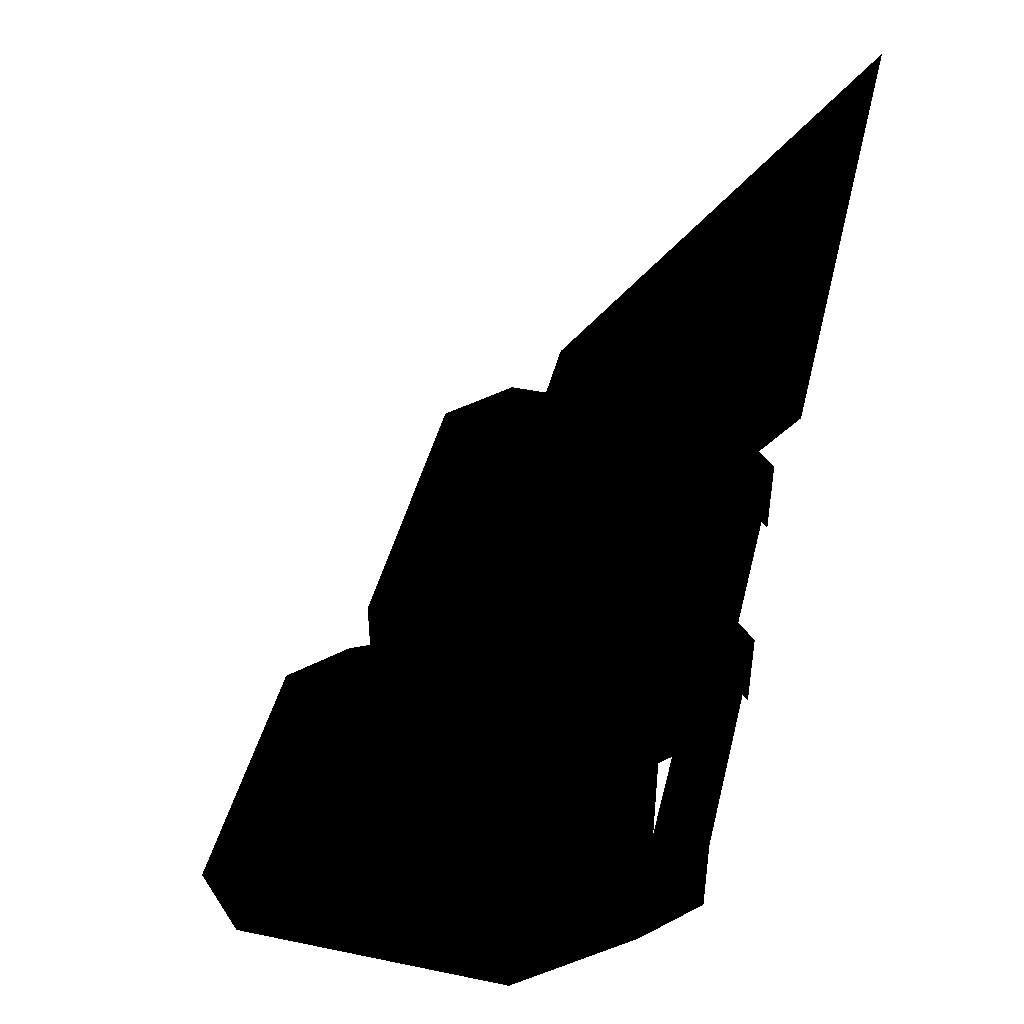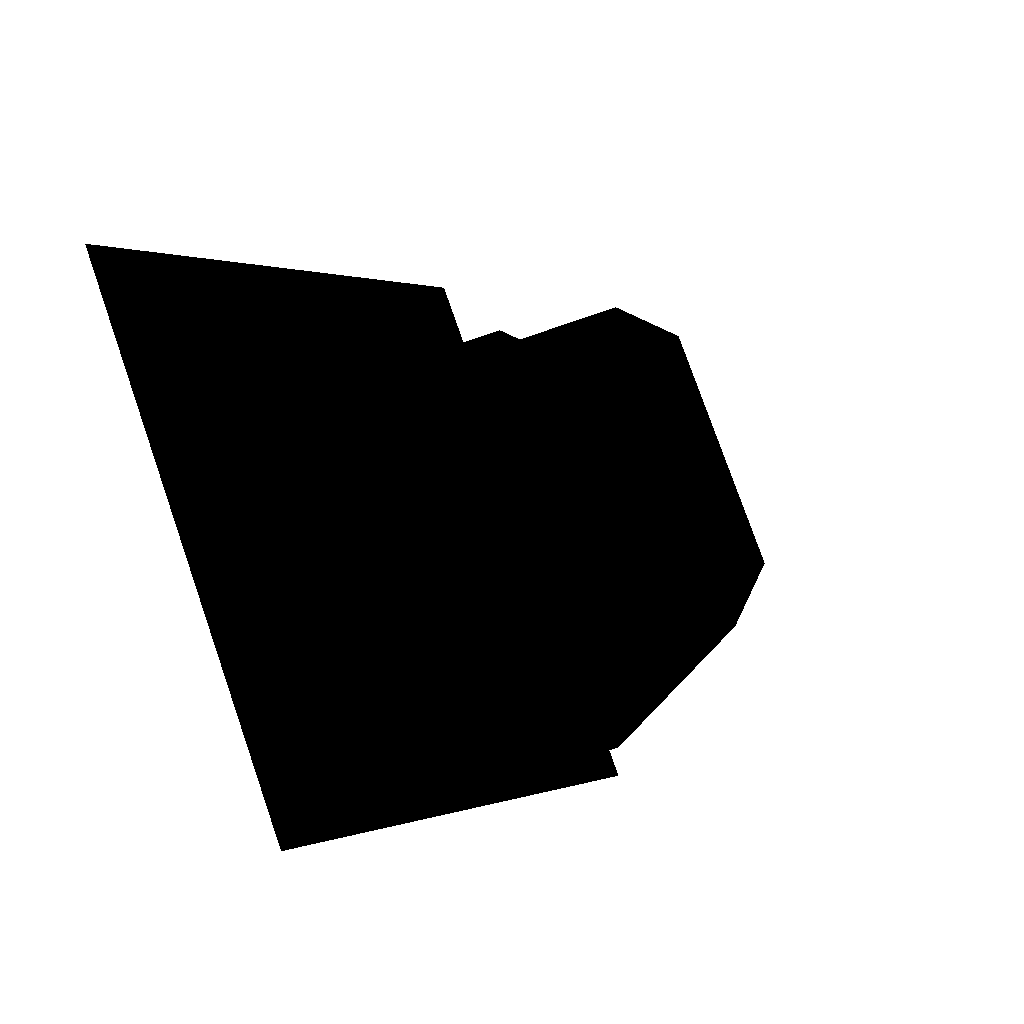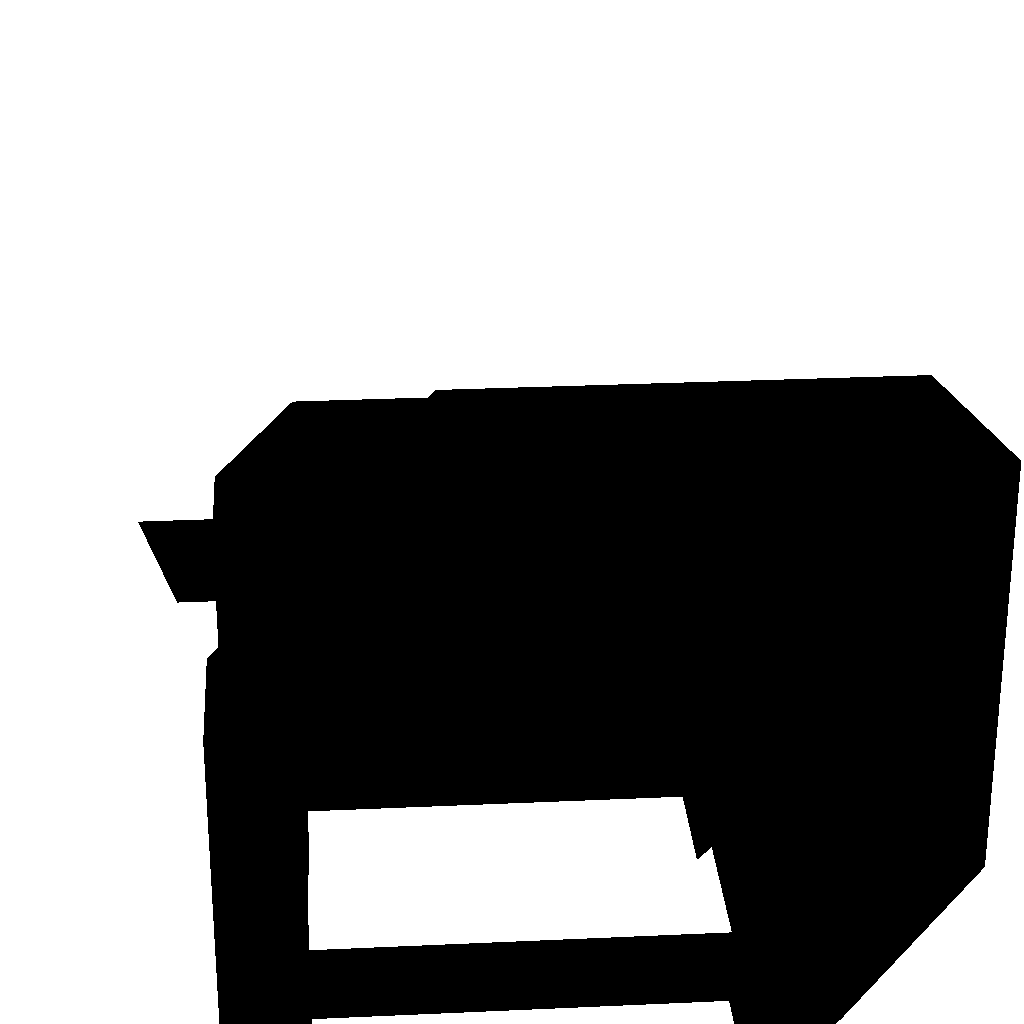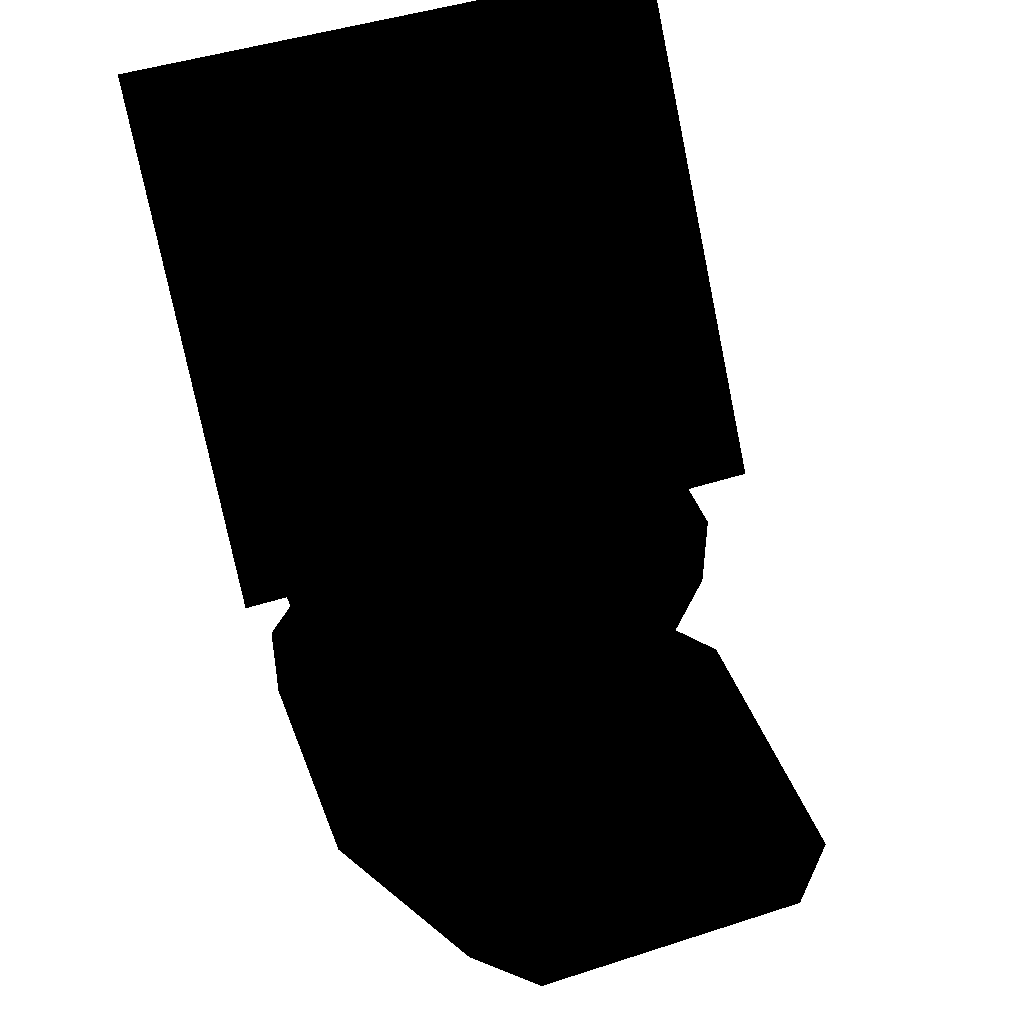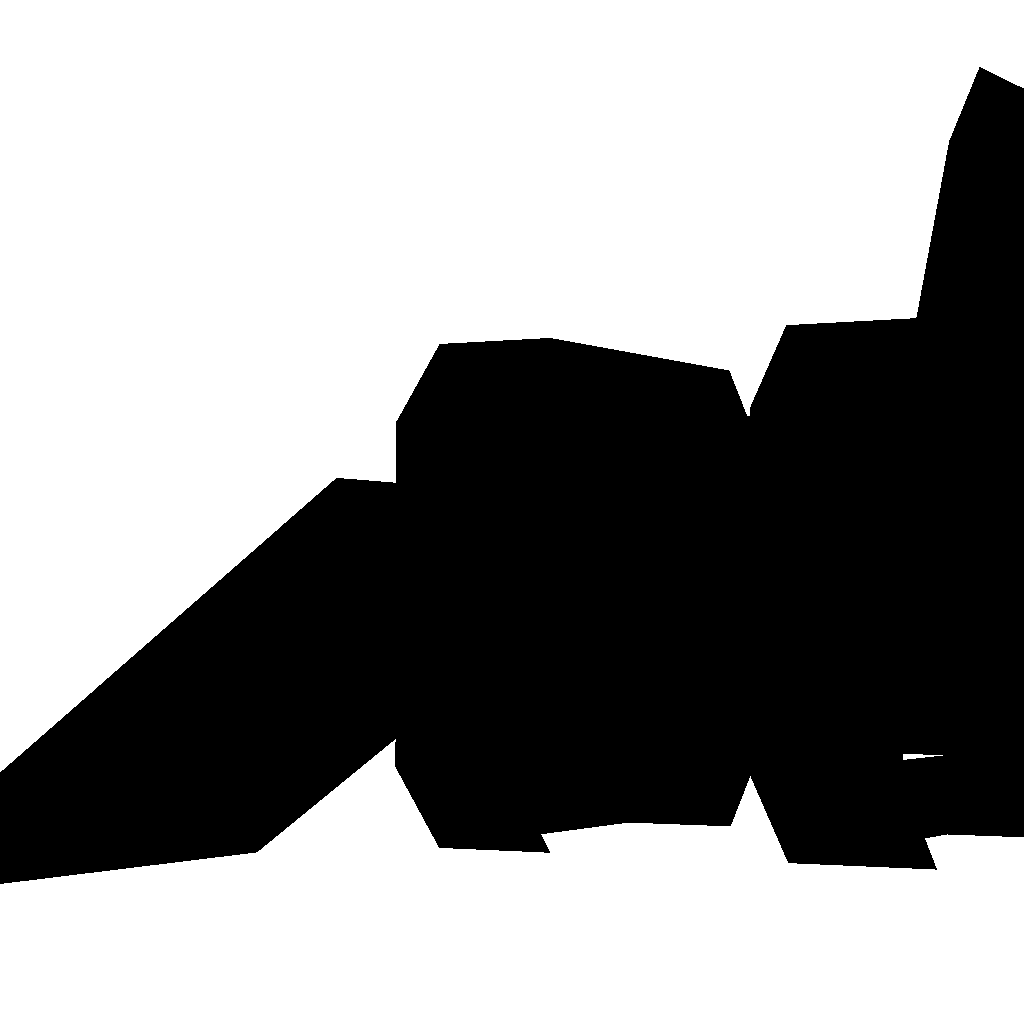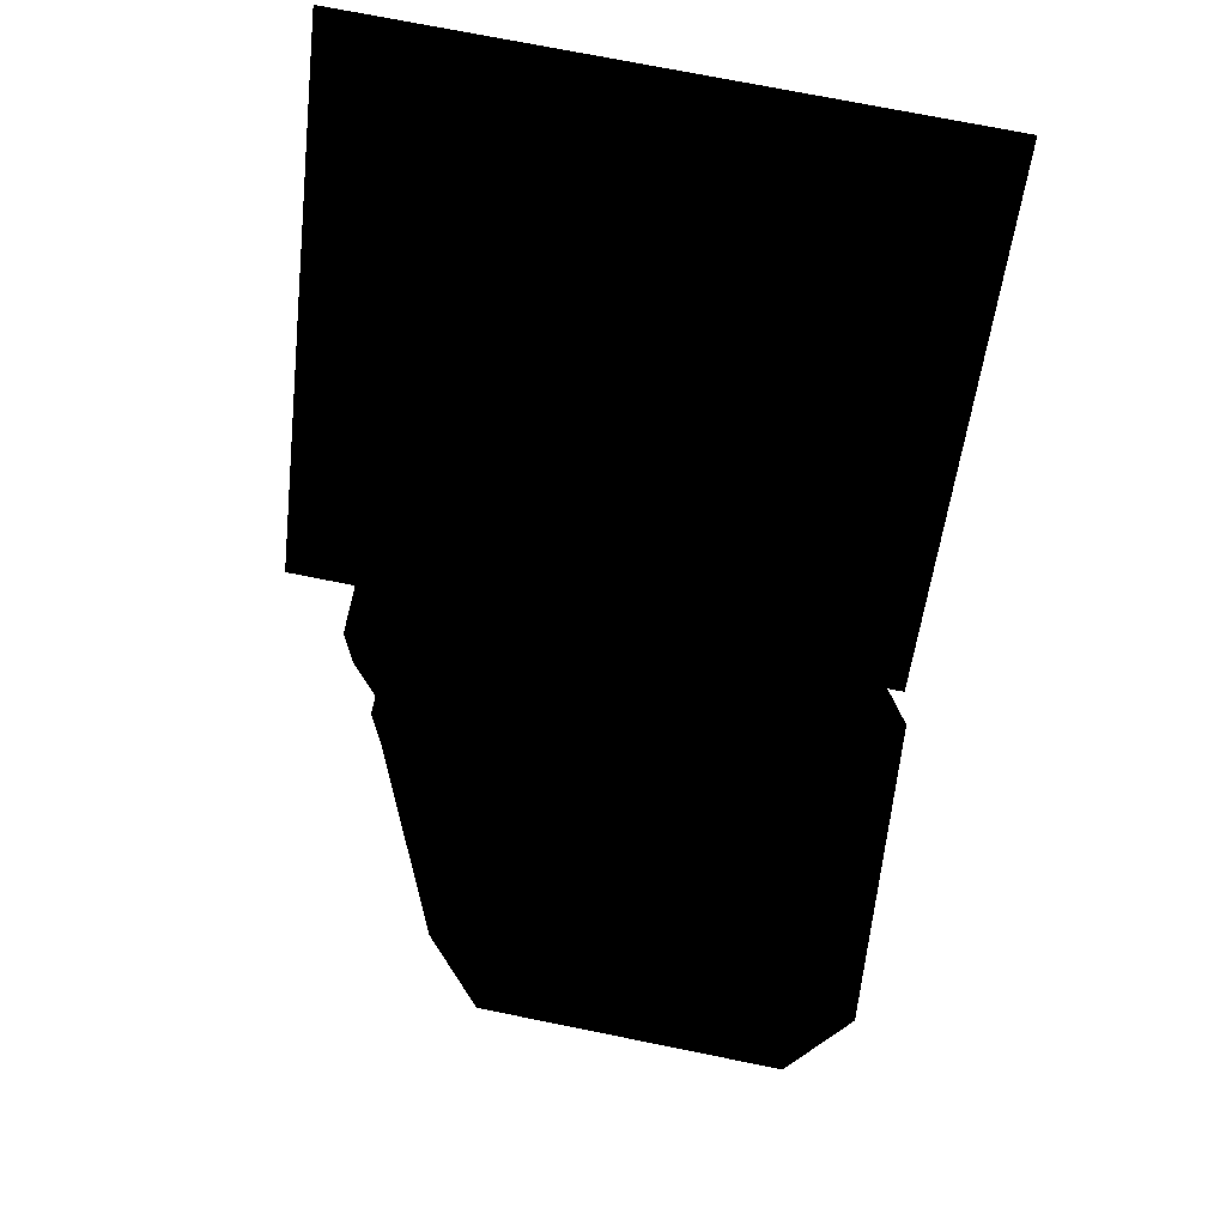
<metadata>
{"format":"obj","ext":"obj","renderer":"f3d","projection":"perspective","resolution":1024,"background":"white","views":[{"elev":43.9,"azim":103.6,"up":"+Y"},{"elev":77.7,"azim":-109.2,"up":"+Y"},{"elev":27.3,"azim":-4.1,"up":"+Z"},{"elev":46.4,"azim":-20.2,"up":"+Y"},{"elev":-2.2,"azim":-61.0,"up":"+Z"},{"elev":73.0,"azim":11.4,"up":"+Y"}]}
</metadata>
<code>
o polygon0
g polygon0
v -1.25 1.375 0.75
v -0.75 1.75 0.75
v -1.25 3.125 0.75
v -0.75 2.5 0.75
v 1.25 3.125 0.75
v 0.75 2.5 0.75
v 1.25 1.375 0.75
v 0.75 1.75 0.75
v -1.25 1.375 0.75
v -0.75 1.75 0.75
v -1.25 3.625 -1.75
v -1.25 2.875 -1.75
v -1.75 3.625 -1.25
v -1.75 2.875 -1.25
v -1.75 3.625 0.75
v -1.75 2.875 0.75
v 1.75 3.625 0.75
v 1.75 2.875 0.75
v 1.75 3.625 -1.25
v 1.75 2.875 -1.25
v 1.25 3.625 -1.75
v 1.25 2.875 -1.75
v 1.25 3.625 -1.75
v -1.25 3.625 -1.75
v 1.25 3.625 -1.25
v -1.25 3.625 -1.25
v 1.25 3.625 0.75
v -1.25 3.625 0.75
v -1.25 1.375 1.25
v 1.25 1.375 1.25
v 1.25 1.375 0.75
v -1.25 1.375 0.75
v -1.75 0.5 0.75
v -1.25 0.5 1.25
v -1.25 1.375 1.25
v -1.75 1.375 0.75
v 1.75 3.625 0.75
v 1.75 3.625 -1.25
v 1.25 3.625 -1.25
v 1.25 3.625 0.75
v -1.25 2.875 1.25
v 1.25 2.875 1.25
v 1.25 3.625 1.25
v -1.25 3.625 1.25
v -1.25 3.625 1.25
v 1.25 3.625 1.25
v 1.25 3.625 0.75
v -1.25 3.625 0.75
v -1.75 2.875 0.75
v -1.25 2.875 1.25
v -1.25 3.625 1.25
v -1.75 3.625 0.75
v -1.75 3.625 -1.25
v -1.75 3.625 0.75
v -1.25 3.625 0.75
v -1.25 3.625 -1.25
v -1.25 0.5 -1.75
v -1.75 0.5 -1.25
v -1.75 1.375 -1.25
v -1.25 1.375 -1.75
v 1.75 0.5 0.75
v 1.75 0.5 -1.25
v 1.75 1.375 -1.25
v 1.75 1.375 0.75
v 1.25 2.875 1.25
v 1.75 2.875 0.75
v 1.75 3.625 0.75
v 1.25 3.625 1.25
v -1.25 1.375 -1.25
v -1.25 1.375 0.75
v -1.25 3.125 0.75
v -1.25 3.125 -1.25
v 1.25 1.375 0.75
v 1.25 1.375 -1.25
v 1.25 3.125 -1.25
v 1.25 3.125 0.75
v -0.75 1.75 0.75
v 0.75 1.75 0.75
v 0.75 2.5 0.75
v -0.75 2.5 0.75
v -1.75 1.375 -1.25
v -1.75 1.375 0.75
v -1.25 1.375 0.75
v -1.25 1.375 -1.25
v 1.25 1.375 -1.75
v -1.25 1.375 -1.75
v -1.25 1.375 -1.25
v 1.25 1.375 -1.25
v 1.75 1.375 0.75
v 1.75 1.375 -1.25
v 1.25 1.375 -1.25
v 1.25 1.375 0.75
v -1.25 0.5 1.25
v 1.25 0.5 1.25
v 1.25 1.375 1.25
v -1.25 1.375 1.25
v -1.75 0.5 -1.25
v -1.75 0.5 0.75
v -1.75 1.375 0.75
v -1.75 1.375 -1.25
v 1.75 0.5 -1.25
v 1.25 0.5 -1.75
v 1.25 1.375 -1.75
v 1.75 1.375 -1.25
v 1.25 0.5 1.25
v 1.75 0.5 0.75
v 1.75 1.375 0.75
v 1.25 1.375 1.25
v -1.75 1.375 0.75
v -1.25 1.375 1.25
v -1.25 1.375 0.75
v -1.25 1.375 -1.75
v -1.75 1.375 -1.25
v -1.25 1.375 -1.25
v -1.75 3.625 0.75
v -1.25 3.625 1.25
v -1.25 3.625 0.75
v -1.25 3.625 -1.75
v -1.75 3.625 -1.25
v -1.25 3.625 -1.25
v 1.75 3.625 -1.25
v 1.25 3.625 -1.75
v 1.25 3.625 -1.25
v 1.25 3.625 1.25
v 1.75 3.625 0.75
v 1.25 3.625 0.75
v 1.75 1.375 -1.25
v 1.25 1.375 -1.75
v 1.25 1.375 -1.25
v 1.25 1.375 1.25
v 1.75 1.375 0.75
v 1.25 1.375 0.75
f 1 2 3
f 2 4 3
f 3 4 5
f 4 6 5
f 5 6 7
f 6 8 7
f 7 8 9
f 8 10 9
f 11 12 13
f 12 14 13
f 13 14 15
f 14 16 15
f 17 18 19
f 18 20 19
f 19 20 21
f 20 22 21
f 23 24 25
f 24 26 25
f 25 26 27
f 26 28 27
f 29 30 31
f 31 32 29
f 33 34 35
f 35 36 33
f 37 38 39
f 39 40 37
f 41 42 43
f 43 44 41
f 45 46 47
f 47 48 45
f 49 50 51
f 51 52 49
f 53 54 55
f 55 56 53
f 57 58 59
f 59 60 57
f 61 62 63
f 63 64 61
f 65 66 67
f 67 68 65
f 69 70 71
f 71 72 69
f 73 74 75
f 75 76 73
f 77 78 79
f 79 80 77
f 81 82 83
f 83 84 81
f 85 86 87
f 87 88 85
f 89 90 91
f 91 92 89
f 93 94 95
f 95 96 93
f 97 98 99
f 99 100 97
f 101 102 103
f 103 104 101
f 105 106 107
f 107 108 105
f 109 110 111
f 112 113 114
f 115 116 117
f 118 119 120
f 121 122 123
f 124 125 126
f 127 128 129
f 130 131 132
o polygon1
g polygon1
v -2.25 3.715 0.4072
v 2.25 3.715 0.4072
v 2.25 7.285 -2.157
v -2.25 7.285 -2.157
f 133 134 135
f 135 136 133
o polygon2
g polygon2
v 1.75 0.5 -1.25
v 1.75 0.5 0.75
v 2.5 0.5 2.25
v 2.5 0.5 -0.25
v 1.75 0.5 0.75
v 1.25 0.5 1.25
v 2 0.5 2.75
v 2.5 0.5 2.25
v 1.25 0.5 1.25
v -1.25 0.5 1.25
v -0.5 0.5 2.75
v 2 0.5 2.75
v -1.25 0.5 1.25
v -1.75 0.5 0.75
v -1 0.5 2.25
v -0.5 0.5 2.75
f 137 138 139
f 139 140 137
f 141 142 143
f 143 144 141
f 145 146 147
f 147 148 145
f 149 150 151
f 151 152 149

</code>
